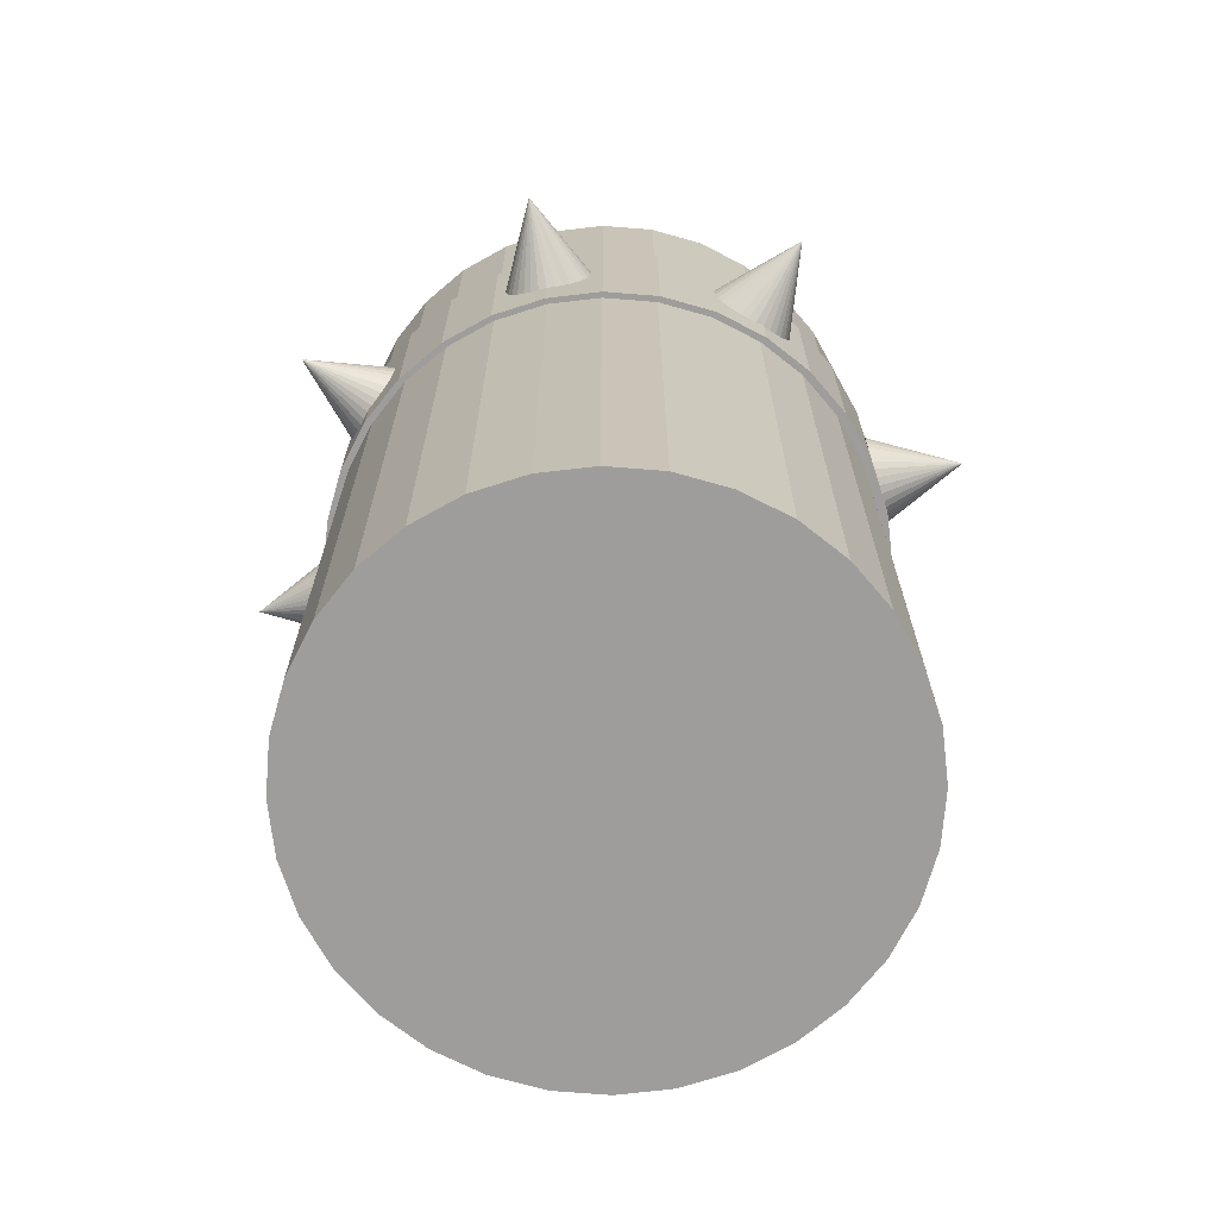
<metadata>
{"format":"obj","ext":"obj","renderer":"f3d","projection":"perspective","resolution":1024,"background":"white","views":[{"elev":-70.6,"azim":102.3,"up":"+Y"}]}
</metadata>
<code>
o Cone.001
v 0.2051 0.77 0.2134
v 0.212 0.769 0.2065
v 0.2186 0.7662 0.1999
v 0.2247 0.7616 0.1938
v 0.2301 0.7554 0.1884
v 0.2345 0.7478 0.184
v 0.2377 0.7391 0.1808
v 0.2398 0.7298 0.1787
v 0.2404 0.72 0.1781
v 0.2398 0.7102 0.1787
v 0.2377 0.7009 0.1808
v 0.2345 0.6922 0.184
v 0.2301 0.6846 0.1884
v 0.2247 0.6784 0.1938
v 0.2186 0.6738 0.1999
v 0.212 0.671 0.2065
v 0.2051 0.67 0.2134
v 0.1982 0.671 0.2203
v 0.1916 0.6738 0.227
v 0.1854 0.6784 0.2331
v 0.1801 0.6846 0.2384
v 0.1757 0.6922 0.2428
v 0.1724 0.7009 0.2461
v 0.1704 0.7102 0.2481
v 0.1697 0.72 0.2488
v 0.1704 0.7298 0.2481
v 0.1724 0.7391 0.2461
v 0.1757 0.7478 0.2428
v 0.1801 0.7554 0.2384
v 0.1854 0.7616 0.2331
v 0.1916 0.7662 0.227
v 0.1982 0.769 0.2203
v 0.2758 0.72 0.2841
f 1 33 2
f 2 33 3
f 3 33 4
f 4 33 5
f 5 33 6
f 6 33 7
f 7 33 8
f 8 33 9
f 9 33 10
f 10 33 11
f 11 33 12
f 12 33 13
f 13 33 14
f 14 33 15
f 15 33 16
f 16 33 17
f 17 33 18
f 18 33 19
f 19 33 20
f 20 33 21
f 21 33 22
f 22 33 23
f 23 33 24
f 24 33 25
f 25 33 26
f 26 33 27
f 27 33 28
f 28 33 29
f 29 33 30
f 30 33 31
f 8 16 24
f 31 33 32
f 32 33 1
f 32 1 2
f 2 3 4
f 4 5 6
f 6 7 8
f 8 9 10
f 10 11 12
f 12 13 14
f 14 15 16
f 16 17 18
f 18 19 20
f 20 21 22
f 22 23 24
f 24 25 26
f 26 27 24
f 27 28 24
f 28 29 30
f 30 31 28
f 31 32 28
f 32 2 8
f 2 4 8
f 4 6 8
f 8 10 12
f 12 14 8
f 14 16 8
f 16 18 24
f 18 20 24
f 20 22 24
f 24 28 32
f 32 8 24
o Cone.002
v 0.003857 0.77 -0.3044
v -0.005897 0.769 -0.3044
v -0.01528 0.7662 -0.3044
v -0.02392 0.7616 -0.3044
v -0.0315 0.7554 -0.3044
v -0.03772 0.7478 -0.3044
v -0.04234 0.7391 -0.3044
v -0.04518 0.7298 -0.3044
v -0.04614 0.72 -0.3044
v -0.04518 0.7102 -0.3044
v -0.04234 0.7009 -0.3044
v -0.03772 0.6922 -0.3044
v -0.0315 0.6846 -0.3044
v -0.02392 0.6784 -0.3044
v -0.01528 0.6738 -0.3044
v -0.005897 0.671 -0.3044
v 0.003857 0.67 -0.3044
v 0.01361 0.671 -0.3044
v 0.02299 0.6738 -0.3044
v 0.03164 0.6784 -0.3044
v 0.03921 0.6846 -0.3044
v 0.04543 0.6922 -0.3044
v 0.05005 0.7009 -0.3044
v 0.0529 0.7102 -0.3044
v 0.05386 0.72 -0.3044
v 0.0529 0.7298 -0.3044
v 0.05005 0.7391 -0.3044
v 0.04543 0.7478 -0.3044
v 0.03921 0.7554 -0.3044
v 0.03164 0.7616 -0.3044
v 0.02299 0.7662 -0.3044
v 0.01361 0.769 -0.3044
v 0.003857 0.72 -0.4044
f 34 66 35
f 35 66 36
f 36 66 37
f 37 66 38
f 38 66 39
f 39 66 40
f 40 66 41
f 41 66 42
f 42 66 43
f 43 66 44
f 44 66 45
f 45 66 46
f 46 66 47
f 47 66 48
f 48 66 49
f 49 66 50
f 50 66 51
f 51 66 52
f 52 66 53
f 53 66 54
f 54 66 55
f 55 66 56
f 56 66 57
f 57 66 58
f 58 66 59
f 59 66 60
f 60 66 61
f 61 66 62
f 62 66 63
f 63 66 64
f 41 49 57
f 64 66 65
f 65 66 34
f 65 34 35
f 35 36 37
f 37 38 39
f 39 40 41
f 41 42 43
f 43 44 45
f 45 46 47
f 47 48 49
f 49 50 51
f 51 52 53
f 53 54 55
f 55 56 57
f 57 58 59
f 59 60 57
f 60 61 57
f 61 62 63
f 63 64 61
f 64 65 61
f 65 35 41
f 35 37 41
f 37 39 41
f 41 43 45
f 45 47 41
f 47 49 41
f 49 51 57
f 51 53 57
f 53 55 57
f 57 61 65
f 65 41 57
o Cone.003
v 0.2973 0.77 0.000494
v 0.2973 0.769 -0.00926
v 0.2973 0.7662 -0.01864
v 0.2973 0.7616 -0.02728
v 0.2973 0.7554 -0.03486
v 0.2973 0.7478 -0.04108
v 0.2973 0.7391 -0.0457
v 0.2973 0.7298 -0.04854
v 0.2973 0.72 -0.04951
v 0.2973 0.7102 -0.04854
v 0.2973 0.7009 -0.0457
v 0.2973 0.6922 -0.04108
v 0.2973 0.6846 -0.03486
v 0.2973 0.6784 -0.02728
v 0.2973 0.6738 -0.01864
v 0.2973 0.671 -0.00926
v 0.2973 0.67 0.000494
v 0.2973 0.671 0.01025
v 0.2973 0.6738 0.01963
v 0.2973 0.6784 0.02827
v 0.2973 0.6846 0.03585
v 0.2973 0.6922 0.04207
v 0.2973 0.7009 0.04669
v 0.2973 0.7102 0.04953
v 0.2973 0.72 0.05049
v 0.2973 0.7298 0.04953
v 0.2973 0.7391 0.04669
v 0.2973 0.7478 0.04207
v 0.2973 0.7554 0.03585
v 0.2973 0.7616 0.02827
v 0.2973 0.7662 0.01963
v 0.2973 0.769 0.01025
v 0.3973 0.72 0.000494
f 67 99 68
f 68 99 69
f 69 99 70
f 70 99 71
f 71 99 72
f 72 99 73
f 73 99 74
f 74 99 75
f 75 99 76
f 76 99 77
f 77 99 78
f 78 99 79
f 79 99 80
f 80 99 81
f 81 99 82
f 82 99 83
f 83 99 84
f 84 99 85
f 85 99 86
f 86 99 87
f 87 99 88
f 88 99 89
f 89 99 90
f 90 99 91
f 91 99 92
f 92 99 93
f 93 99 94
f 94 99 95
f 95 99 96
f 96 99 97
f 74 82 90
f 97 99 98
f 98 99 67
f 98 67 68
f 68 69 70
f 70 71 72
f 72 73 74
f 74 75 76
f 76 77 78
f 78 79 80
f 80 81 82
f 82 83 84
f 84 85 86
f 86 87 88
f 88 89 90
f 90 91 92
f 92 93 90
f 93 94 90
f 94 95 96
f 96 97 94
f 97 98 94
f 98 68 74
f 68 70 74
f 70 72 74
f 74 76 78
f 78 80 74
f 80 82 74
f 82 84 90
f 84 86 90
f 86 88 90
f 90 94 98
f 98 74 90
o Cone.004
v -0.3061 0.77 0.01321
v -0.3061 0.769 0.02297
v -0.3061 0.7662 0.03235
v -0.3061 0.7616 0.04099
v -0.3061 0.7554 0.04857
v -0.3061 0.7478 0.05479
v -0.3061 0.7391 0.05941
v -0.3061 0.7298 0.06225
v -0.3061 0.72 0.06321
v -0.3061 0.7102 0.06225
v -0.3061 0.7009 0.05941
v -0.3061 0.6922 0.05479
v -0.3061 0.6846 0.04857
v -0.3061 0.6784 0.04099
v -0.3061 0.6738 0.03235
v -0.3061 0.671 0.02297
v -0.3061 0.67 0.01321
v -0.3061 0.671 0.003459
v -0.3061 0.6738 -0.005921
v -0.3061 0.6784 -0.01456
v -0.3061 0.6846 -0.02214
v -0.3061 0.6922 -0.02836
v -0.3061 0.7009 -0.03298
v -0.3061 0.7102 -0.03583
v -0.3061 0.72 -0.03679
v -0.3061 0.7298 -0.03583
v -0.3061 0.7391 -0.03298
v -0.3061 0.7478 -0.02836
v -0.3061 0.7554 -0.02214
v -0.3061 0.7616 -0.01456
v -0.3061 0.7662 -0.005921
v -0.3061 0.769 0.003459
v -0.4061 0.72 0.01321
f 100 132 101
f 101 132 102
f 102 132 103
f 103 132 104
f 104 132 105
f 105 132 106
f 106 132 107
f 107 132 108
f 108 132 109
f 109 132 110
f 110 132 111
f 111 132 112
f 112 132 113
f 113 132 114
f 114 132 115
f 115 132 116
f 116 132 117
f 117 132 118
f 118 132 119
f 119 132 120
f 120 132 121
f 121 132 122
f 122 132 123
f 123 132 124
f 124 132 125
f 125 132 126
f 126 132 127
f 127 132 128
f 128 132 129
f 129 132 130
f 107 115 123
f 130 132 131
f 131 132 100
f 131 100 101
f 101 102 103
f 103 104 105
f 105 106 107
f 107 108 109
f 109 110 111
f 111 112 113
f 113 114 115
f 115 116 117
f 117 118 119
f 119 120 121
f 121 122 123
f 123 124 125
f 125 126 123
f 126 127 123
f 127 128 129
f 129 130 127
f 130 131 127
f 131 101 107
f 101 103 107
f 103 105 107
f 107 109 111
f 111 113 107
f 113 115 107
f 115 117 123
f 117 119 123
f 119 121 123
f 123 127 131
f 131 107 123
o Cone.005
v -0.2157 0.77 -0.2196
v -0.2226 0.769 -0.2127
v -0.2292 0.7662 -0.206
v -0.2353 0.7616 -0.1999
v -0.2407 0.7554 -0.1946
v -0.2451 0.7478 -0.1902
v -0.2484 0.7391 -0.1869
v -0.2504 0.7298 -0.1849
v -0.251 0.72 -0.1842
v -0.2504 0.7102 -0.1849
v -0.2484 0.7009 -0.1869
v -0.2451 0.6922 -0.1902
v -0.2407 0.6846 -0.1946
v -0.2353 0.6784 -0.1999
v -0.2292 0.6738 -0.206
v -0.2226 0.671 -0.2127
v -0.2157 0.67 -0.2196
v -0.2088 0.671 -0.2265
v -0.2022 0.6738 -0.2331
v -0.196 0.6784 -0.2392
v -0.1907 0.6846 -0.2446
v -0.1863 0.6922 -0.249
v -0.183 0.7009 -0.2522
v -0.181 0.7102 -0.2542
v -0.1803 0.72 -0.2549
v -0.181 0.7298 -0.2542
v -0.183 0.7391 -0.2522
v -0.1863 0.7478 -0.249
v -0.1907 0.7554 -0.2446
v -0.196 0.7616 -0.2392
v -0.2022 0.7662 -0.2331
v -0.2088 0.769 -0.2265
v -0.2864 0.72 -0.2903
f 133 165 134
f 134 165 135
f 135 165 136
f 136 165 137
f 137 165 138
f 138 165 139
f 139 165 140
f 140 165 141
f 141 165 142
f 142 165 143
f 143 165 144
f 144 165 145
f 145 165 146
f 146 165 147
f 147 165 148
f 148 165 149
f 149 165 150
f 150 165 151
f 151 165 152
f 152 165 153
f 153 165 154
f 154 165 155
f 155 165 156
f 156 165 157
f 157 165 158
f 158 165 159
f 159 165 160
f 160 165 161
f 161 165 162
f 162 165 163
f 140 148 156
f 163 165 164
f 164 165 133
f 164 133 134
f 134 135 136
f 136 137 138
f 138 139 140
f 140 141 142
f 142 143 144
f 144 145 146
f 146 147 148
f 148 149 150
f 150 151 152
f 152 153 154
f 154 155 156
f 156 157 158
f 158 159 156
f 159 160 156
f 160 161 162
f 162 163 160
f 163 164 160
f 164 134 140
f 134 136 140
f 136 138 140
f 140 142 144
f 144 146 140
f 146 148 140
f 148 150 156
f 150 152 156
f 152 154 156
f 156 160 164
f 164 140 156
o Cone.006
v 0.2173 0.77 -0.2073
v 0.2104 0.769 -0.2142
v 0.2038 0.7662 -0.2209
v 0.1977 0.7616 -0.227
v 0.1923 0.7554 -0.2323
v 0.1879 0.7478 -0.2367
v 0.1846 0.7391 -0.24
v 0.1826 0.7298 -0.242
v 0.1819 0.72 -0.2427
v 0.1826 0.7102 -0.242
v 0.1846 0.7009 -0.24
v 0.1879 0.6922 -0.2367
v 0.1923 0.6846 -0.2323
v 0.1977 0.6784 -0.227
v 0.2038 0.6738 -0.2209
v 0.2104 0.671 -0.2142
v 0.2173 0.67 -0.2073
v 0.2242 0.671 -0.2005
v 0.2308 0.6738 -0.1938
v 0.2369 0.6784 -0.1877
v 0.2423 0.6846 -0.1823
v 0.2467 0.6922 -0.178
v 0.25 0.7009 -0.1747
v 0.252 0.7102 -0.1727
v 0.2527 0.72 -0.172
v 0.252 0.7298 -0.1727
v 0.25 0.7391 -0.1747
v 0.2467 0.7478 -0.178
v 0.2423 0.7554 -0.1823
v 0.2369 0.7616 -0.1877
v 0.2308 0.7662 -0.1938
v 0.2242 0.769 -0.2005
v 0.288 0.72 -0.2781
f 166 198 167
f 167 198 168
f 168 198 169
f 169 198 170
f 170 198 171
f 171 198 172
f 172 198 173
f 173 198 174
f 174 198 175
f 175 198 176
f 176 198 177
f 177 198 178
f 178 198 179
f 179 198 180
f 180 198 181
f 181 198 182
f 182 198 183
f 183 198 184
f 184 198 185
f 185 198 186
f 186 198 187
f 187 198 188
f 188 198 189
f 189 198 190
f 190 198 191
f 191 198 192
f 192 198 193
f 193 198 194
f 194 198 195
f 195 198 196
f 173 181 189
f 196 198 197
f 197 198 166
f 197 166 167
f 167 168 169
f 169 170 171
f 171 172 173
f 173 174 175
f 175 176 177
f 177 178 179
f 179 180 181
f 181 182 183
f 183 184 185
f 185 186 187
f 187 188 189
f 189 190 191
f 191 192 189
f 192 193 189
f 193 194 195
f 195 196 193
f 196 197 193
f 197 167 173
f 167 169 173
f 169 171 173
f 173 175 177
f 177 179 173
f 179 181 173
f 181 183 189
f 183 185 189
f 185 187 189
f 189 193 197
f 197 173 189
o Cone.007
v -0.2126 0.77 0.2165
v -0.2057 0.769 0.2234
v -0.1991 0.7662 0.23
v -0.193 0.7616 0.2361
v -0.1876 0.7554 0.2415
v -0.1832 0.7478 0.2459
v -0.18 0.7391 0.2491
v -0.178 0.7298 0.2512
v -0.1773 0.72 0.2518
v -0.178 0.7102 0.2512
v -0.18 0.7009 0.2491
v -0.1832 0.6922 0.2459
v -0.1876 0.6846 0.2415
v -0.193 0.6784 0.2361
v -0.1991 0.6738 0.23
v -0.2057 0.671 0.2234
v -0.2126 0.67 0.2165
v -0.2195 0.671 0.2096
v -0.2262 0.6738 0.2029
v -0.2323 0.6784 0.1968
v -0.2376 0.6846 0.1915
v -0.242 0.6922 0.1871
v -0.2453 0.7009 0.1838
v -0.2473 0.7102 0.1818
v -0.248 0.72 0.1811
v -0.2473 0.7298 0.1818
v -0.2453 0.7391 0.1838
v -0.242 0.7478 0.1871
v -0.2376 0.7554 0.1915
v -0.2323 0.7616 0.1968
v -0.2262 0.7662 0.2029
v -0.2195 0.769 0.2096
v -0.2833 0.72 0.2872
f 199 231 200
f 200 231 201
f 201 231 202
f 202 231 203
f 203 231 204
f 204 231 205
f 205 231 206
f 206 231 207
f 207 231 208
f 208 231 209
f 209 231 210
f 210 231 211
f 211 231 212
f 212 231 213
f 213 231 214
f 214 231 215
f 215 231 216
f 216 231 217
f 217 231 218
f 218 231 219
f 219 231 220
f 220 231 221
f 221 231 222
f 222 231 223
f 223 231 224
f 224 231 225
f 225 231 226
f 226 231 227
f 227 231 228
f 228 231 229
f 206 214 222
f 229 231 230
f 230 231 199
f 230 199 200
f 200 201 202
f 202 203 204
f 204 205 206
f 206 207 208
f 208 209 210
f 210 211 212
f 212 213 214
f 214 215 216
f 216 217 218
f 218 219 220
f 220 221 222
f 222 223 224
f 224 225 222
f 225 226 222
f 226 227 228
f 228 229 226
f 229 230 226
f 230 200 206
f 200 202 206
f 202 204 206
f 206 208 210
f 210 212 206
f 212 214 206
f 214 216 222
f 216 218 222
f 218 220 222
f 222 226 230
f 230 206 222
o Cone.008
v 0.000805 0.77 0.3041
v 0.01056 0.769 0.3041
v 0.01994 0.7662 0.3041
v 0.02858 0.7616 0.3041
v 0.03616 0.7554 0.3041
v 0.04238 0.7478 0.3041
v 0.047 0.7391 0.3041
v 0.04985 0.7298 0.3041
v 0.05081 0.72 0.3041
v 0.04985 0.7102 0.3041
v 0.047 0.7009 0.3041
v 0.04238 0.6922 0.3041
v 0.03616 0.6846 0.3041
v 0.02858 0.6784 0.3041
v 0.01994 0.6738 0.3041
v 0.01056 0.671 0.3041
v 0.000805 0.67 0.3041
v -0.008949 0.671 0.3041
v -0.01833 0.6738 0.3041
v -0.02697 0.6784 0.3041
v -0.03455 0.6846 0.3041
v -0.04077 0.6922 0.3041
v -0.04539 0.7009 0.3041
v -0.04823 0.7102 0.3041
v -0.0492 0.72 0.3041
v -0.04823 0.7298 0.3041
v -0.04539 0.7391 0.3041
v -0.04077 0.7478 0.3041
v -0.03455 0.7554 0.3041
v -0.02697 0.7616 0.3041
v -0.01833 0.7662 0.3041
v -0.008949 0.769 0.3041
v 0.000805 0.72 0.4041
f 232 264 233
f 233 264 234
f 234 264 235
f 235 264 236
f 236 264 237
f 237 264 238
f 238 264 239
f 239 264 240
f 240 264 241
f 241 264 242
f 242 264 243
f 243 264 244
f 244 264 245
f 245 264 246
f 246 264 247
f 247 264 248
f 248 264 249
f 249 264 250
f 250 264 251
f 251 264 252
f 252 264 253
f 253 264 254
f 254 264 255
f 255 264 256
f 256 264 257
f 257 264 258
f 258 264 259
f 259 264 260
f 260 264 261
f 261 264 262
f 239 247 255
f 262 264 263
f 263 264 232
f 263 232 233
f 233 234 235
f 235 236 237
f 237 238 239
f 239 240 241
f 241 242 243
f 243 244 245
f 245 246 247
f 247 248 249
f 249 250 251
f 251 252 253
f 253 254 255
f 255 256 257
f 257 258 255
f 258 259 255
f 259 260 261
f 261 262 259
f 262 263 259
f 263 233 239
f 233 235 239
f 235 237 239
f 239 241 243
f 243 245 239
f 245 247 239
f 247 249 255
f 249 251 255
f 251 253 255
f 255 259 263
f 263 239 255
o Cylinder.004
v 4.7e-05 0 -0.2992
v 4.7e-05 1 -0.2992
v 0.05857 0 -0.2934
v 0.05857 1 -0.2934
v 0.1149 0 -0.2763
v 0.1149 1 -0.2763
v 0.1667 0 -0.2486
v 0.1667 1 -0.2486
v 0.2122 0 -0.2113
v 0.2122 1 -0.2113
v 0.2495 0 -0.1658
v 0.2495 1 -0.1658
v 0.2772 0 -0.114
v 0.2772 1 -0.114
v 0.2943 0 -0.05769
v 0.2943 1 -0.05769
v 0.3 0 0.000835
v 0.3 1 0.000835
v 0.2943 0 0.05936
v 0.2943 1 0.05936
v 0.2772 0 0.1156
v 0.2772 1 0.1156
v 0.2495 0 0.1675
v 0.2495 1 0.1675
v 0.2122 0 0.213
v 0.2122 1 0.213
v 0.1667 0 0.2503
v 0.1667 1 0.2503
v 0.1149 0 0.278
v 0.1149 1 0.278
v 0.05857 0 0.2951
v 0.05857 1 0.2951
v 4.7e-05 0 0.3008
v 4.7e-05 1 0.3008
v -0.05848 0 0.2951
v -0.05848 1 0.2951
v -0.1148 0 0.278
v -0.1148 1 0.278
v -0.1666 0 0.2503
v -0.1666 1 0.2503
v -0.2121 0 0.213
v -0.2121 1 0.213
v -0.2494 0 0.1675
v -0.2494 1 0.1675
v -0.2771 0 0.1156
v -0.2771 1 0.1156
v -0.2942 0 0.05936
v -0.2942 1 0.05936
v -0.3 0 0.000835
v -0.3 1 0.000835
v -0.2942 0 -0.05769
v -0.2942 1 -0.05769
v -0.2771 0 -0.114
v -0.2771 1 -0.114
v -0.2494 0 -0.1658
v -0.2494 1 -0.1658
v -0.2121 0 -0.2113
v -0.2121 1 -0.2113
v -0.1666 0 -0.2486
v -0.1666 1 -0.2486
v -0.1148 0 -0.2763
v -0.1148 1 -0.2763
v -0.05848 0 -0.2934
v -0.05848 1 -0.2934
f 266 267 265
f 268 269 267
f 270 271 269
f 272 273 271
f 274 275 273
f 276 277 275
f 278 279 277
f 280 281 279
f 282 283 281
f 284 285 283
f 286 287 285
f 288 289 287
f 290 291 289
f 292 293 291
f 294 295 293
f 296 297 295
f 298 299 297
f 300 301 299
f 302 303 301
f 304 305 303
f 306 307 305
f 308 309 307
f 310 311 309
f 312 313 311
f 314 315 313
f 316 317 315
f 318 319 317
f 320 321 319
f 322 323 321
f 324 325 323
f 318 302 286
f 326 327 325
f 328 265 327
f 279 295 311
f 266 268 267
f 268 270 269
f 270 272 271
f 272 274 273
f 274 276 275
f 276 278 277
f 278 280 279
f 280 282 281
f 282 284 283
f 284 286 285
f 286 288 287
f 288 290 289
f 290 292 291
f 292 294 293
f 294 296 295
f 296 298 297
f 298 300 299
f 300 302 301
f 302 304 303
f 304 306 305
f 306 308 307
f 308 310 309
f 310 312 311
f 312 314 313
f 314 316 315
f 316 318 317
f 318 320 319
f 320 322 321
f 322 324 323
f 324 326 325
f 270 268 326
f 268 266 326
f 266 328 326
f 326 324 322
f 322 320 326
f 320 318 326
f 318 316 314
f 314 312 310
f 310 308 306
f 306 304 302
f 302 300 298
f 298 296 294
f 294 292 290
f 290 288 286
f 286 284 282
f 282 280 278
f 278 276 274
f 274 272 270
f 318 314 302
f 314 310 302
f 310 306 302
f 302 298 294
f 294 290 302
f 290 286 302
f 286 282 270
f 282 278 270
f 278 274 270
f 270 326 318
f 270 318 286
f 326 328 327
f 328 266 265
f 327 265 267
f 267 269 271
f 271 273 275
f 275 277 279
f 279 281 283
f 283 285 287
f 287 289 291
f 291 293 295
f 295 297 299
f 299 301 303
f 303 305 307
f 307 309 311
f 311 313 315
f 315 317 311
f 317 319 311
f 319 321 323
f 323 325 319
f 325 327 319
f 327 267 279
f 267 271 279
f 271 275 279
f 279 283 287
f 287 291 279
f 291 295 279
f 295 299 311
f 299 303 311
f 303 307 311
f 311 319 327
f 327 279 311
o Band_Cylinder.005
v -0.003509 0.6252 -0.3095
v -0.003509 0.8252 -0.3095
v 0.05697 0.6252 -0.3035
v 0.05697 0.8252 -0.3035
v 0.1151 0.6252 -0.2859
v 0.1151 0.8252 -0.2859
v 0.1687 0.6252 -0.2572
v 0.1687 0.8252 -0.2572
v 0.2157 0.6252 -0.2187
v 0.2157 0.8252 -0.2187
v 0.2542 0.6252 -0.1717
v 0.2542 0.8252 -0.1717
v 0.2829 0.6252 -0.1181
v 0.2829 0.8252 -0.1181
v 0.3005 0.6252 -0.05993
v 0.3005 0.8252 -0.05993
v 0.3065 0.6252 0.000545
v 0.3065 0.8252 0.000545
v 0.3005 0.6252 0.06102
v 0.3005 0.8252 0.06102
v 0.2829 0.6252 0.1192
v 0.2829 0.8252 0.1192
v 0.2542 0.6252 0.1728
v 0.2542 0.8252 0.1728
v 0.2157 0.6252 0.2197
v 0.2157 0.8252 0.2197
v 0.1687 0.6252 0.2583
v 0.1687 0.8252 0.2583
v 0.1151 0.6252 0.2869
v 0.1151 0.8252 0.2869
v 0.05697 0.6252 0.3046
v 0.05697 0.8252 0.3046
v -0.003509 0.6252 0.3105
v -0.003509 0.8252 0.3105
v -0.06399 0.6252 0.3046
v -0.06399 0.8252 0.3046
v -0.1221 0.6252 0.2869
v -0.1221 0.8252 0.2869
v -0.1757 0.6252 0.2583
v -0.1757 0.8252 0.2583
v -0.2227 0.6252 0.2197
v -0.2227 0.8252 0.2197
v -0.2613 0.6252 0.1728
v -0.2613 0.8252 0.1728
v -0.2899 0.6252 0.1192
v -0.2899 0.8252 0.1192
v -0.3076 0.6252 0.06102
v -0.3076 0.8252 0.06102
v -0.3135 0.6252 0.000545
v -0.3135 0.8252 0.000545
v -0.3076 0.6252 -0.05993
v -0.3076 0.8252 -0.05993
v -0.2899 0.6252 -0.1181
v -0.2899 0.8252 -0.1181
v -0.2613 0.6252 -0.1717
v -0.2613 0.8252 -0.1717
v -0.2227 0.6252 -0.2187
v -0.2227 0.8252 -0.2187
v -0.1757 0.6252 -0.2572
v -0.1757 0.8252 -0.2572
v -0.1221 0.6252 -0.2859
v -0.1221 0.8252 -0.2859
v -0.06399 0.6252 -0.3035
v -0.06399 0.8252 -0.3035
f 330 331 329
f 332 333 331
f 334 335 333
f 336 337 335
f 338 339 337
f 340 341 339
f 342 343 341
f 344 345 343
f 346 347 345
f 348 349 347
f 350 351 349
f 352 353 351
f 354 355 353
f 356 357 355
f 358 359 357
f 360 361 359
f 362 363 361
f 364 365 363
f 366 367 365
f 368 369 367
f 370 371 369
f 372 373 371
f 374 375 373
f 376 377 375
f 378 379 377
f 380 381 379
f 382 383 381
f 384 385 383
f 386 387 385
f 388 389 387
f 382 366 350
f 390 391 389
f 392 329 391
f 343 359 375
f 330 332 331
f 332 334 333
f 334 336 335
f 336 338 337
f 338 340 339
f 340 342 341
f 342 344 343
f 344 346 345
f 346 348 347
f 348 350 349
f 350 352 351
f 352 354 353
f 354 356 355
f 356 358 357
f 358 360 359
f 360 362 361
f 362 364 363
f 364 366 365
f 366 368 367
f 368 370 369
f 370 372 371
f 372 374 373
f 374 376 375
f 376 378 377
f 378 380 379
f 380 382 381
f 382 384 383
f 384 386 385
f 386 388 387
f 388 390 389
f 334 332 390
f 332 330 390
f 330 392 390
f 390 388 386
f 386 384 390
f 384 382 390
f 382 380 378
f 378 376 374
f 374 372 370
f 370 368 366
f 366 364 362
f 362 360 358
f 358 356 354
f 354 352 350
f 350 348 346
f 346 344 342
f 342 340 338
f 338 336 334
f 382 378 366
f 378 374 366
f 374 370 366
f 366 362 358
f 358 354 366
f 354 350 366
f 350 346 334
f 346 342 334
f 342 338 334
f 334 390 382
f 334 382 350
f 390 392 391
f 392 330 329
f 391 329 331
f 331 333 335
f 335 337 339
f 339 341 343
f 343 345 347
f 347 349 351
f 351 353 355
f 355 357 359
f 359 361 363
f 363 365 367
f 367 369 371
f 371 373 375
f 375 377 379
f 379 381 375
f 381 383 375
f 383 385 387
f 387 389 383
f 389 391 383
f 391 331 343
f 331 335 343
f 335 339 343
f 343 347 351
f 351 355 343
f 355 359 343
f 359 363 375
f 363 367 375
f 367 371 375
f 375 383 391
f 391 343 375

</code>
